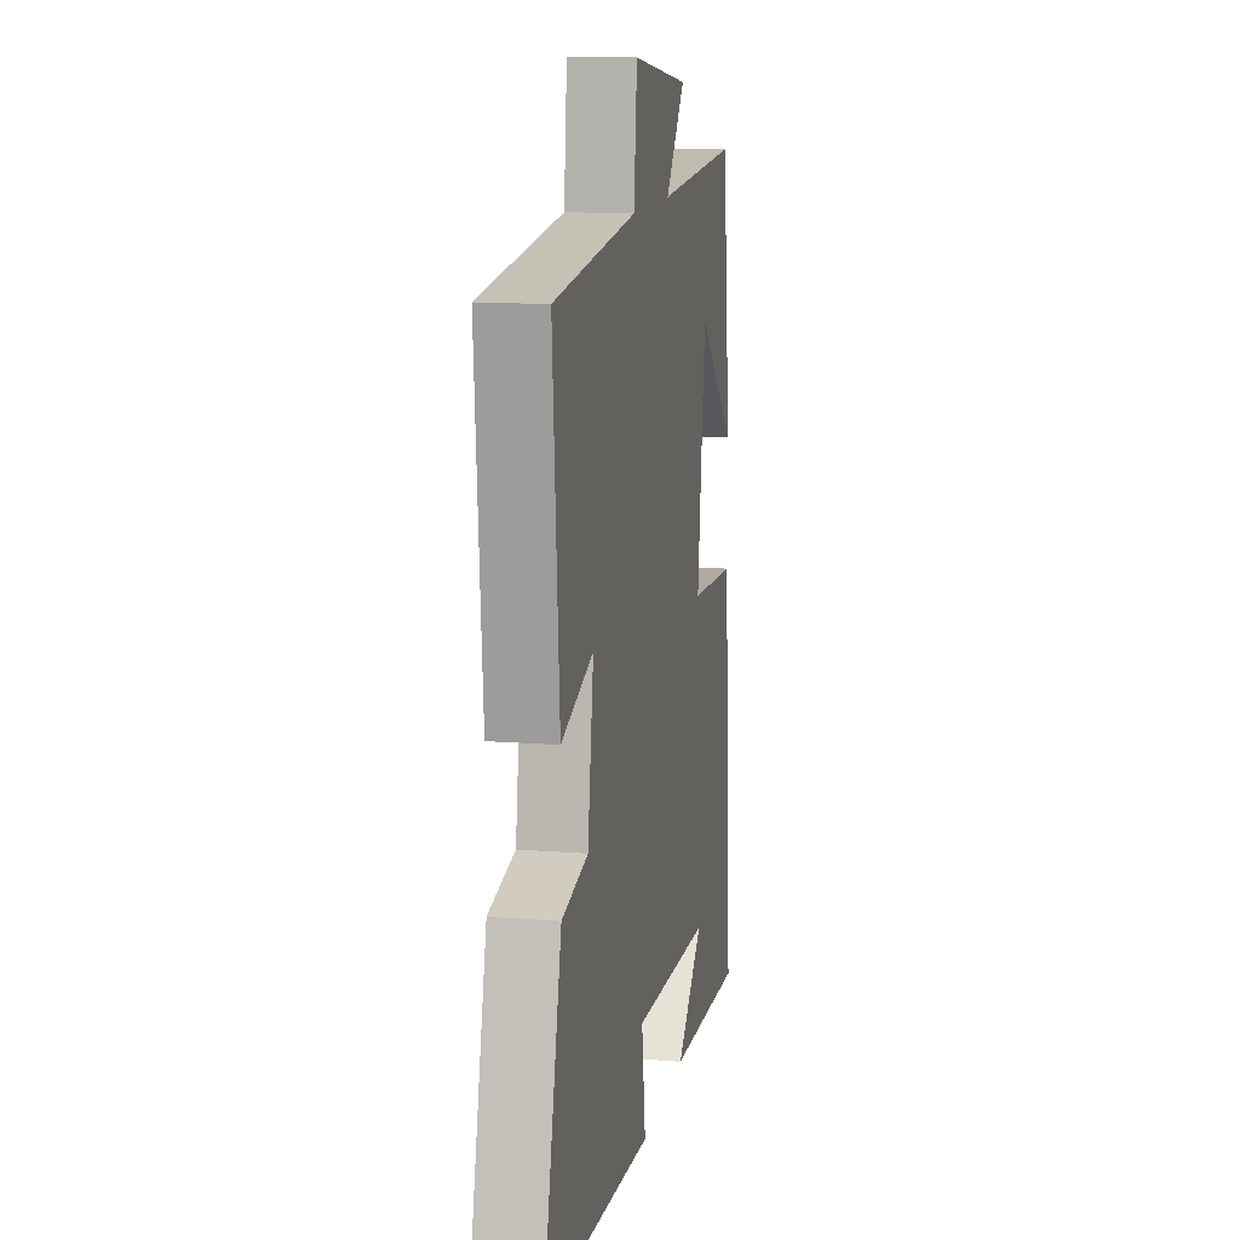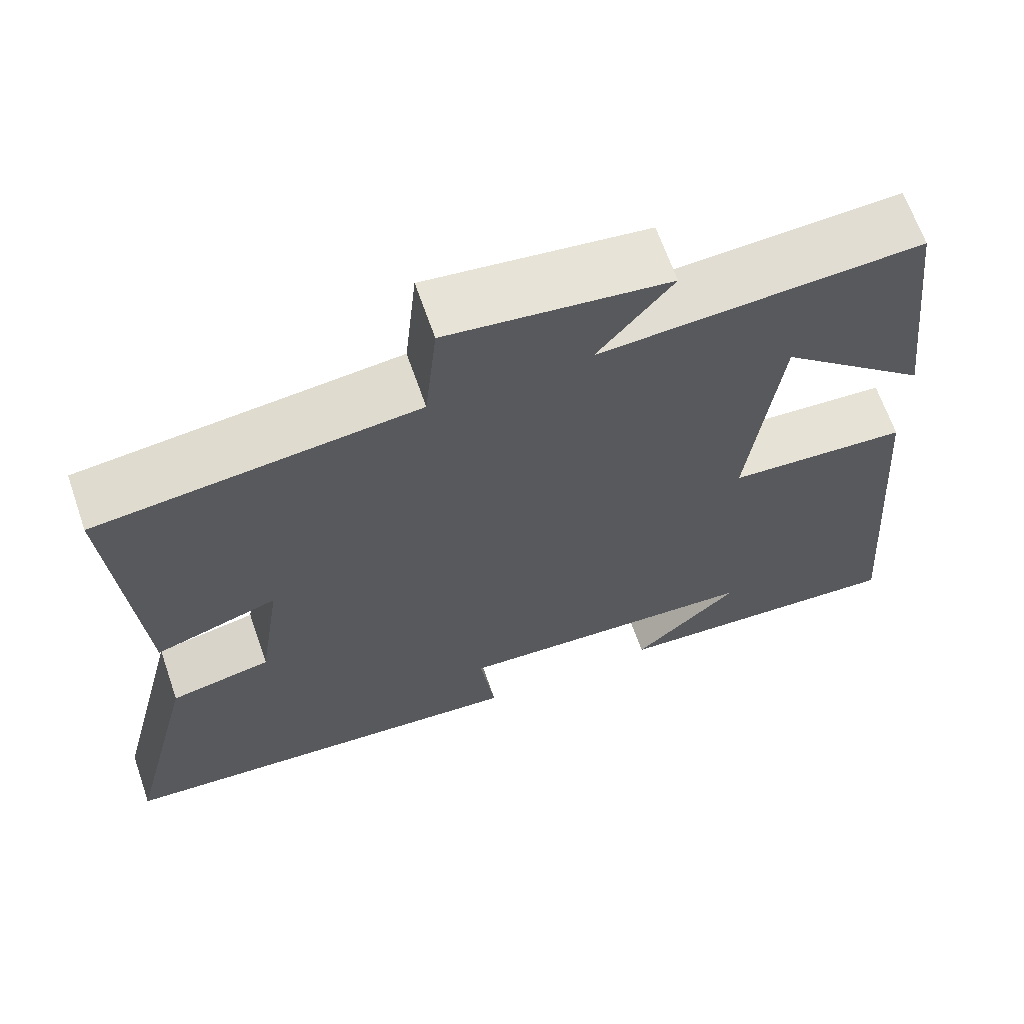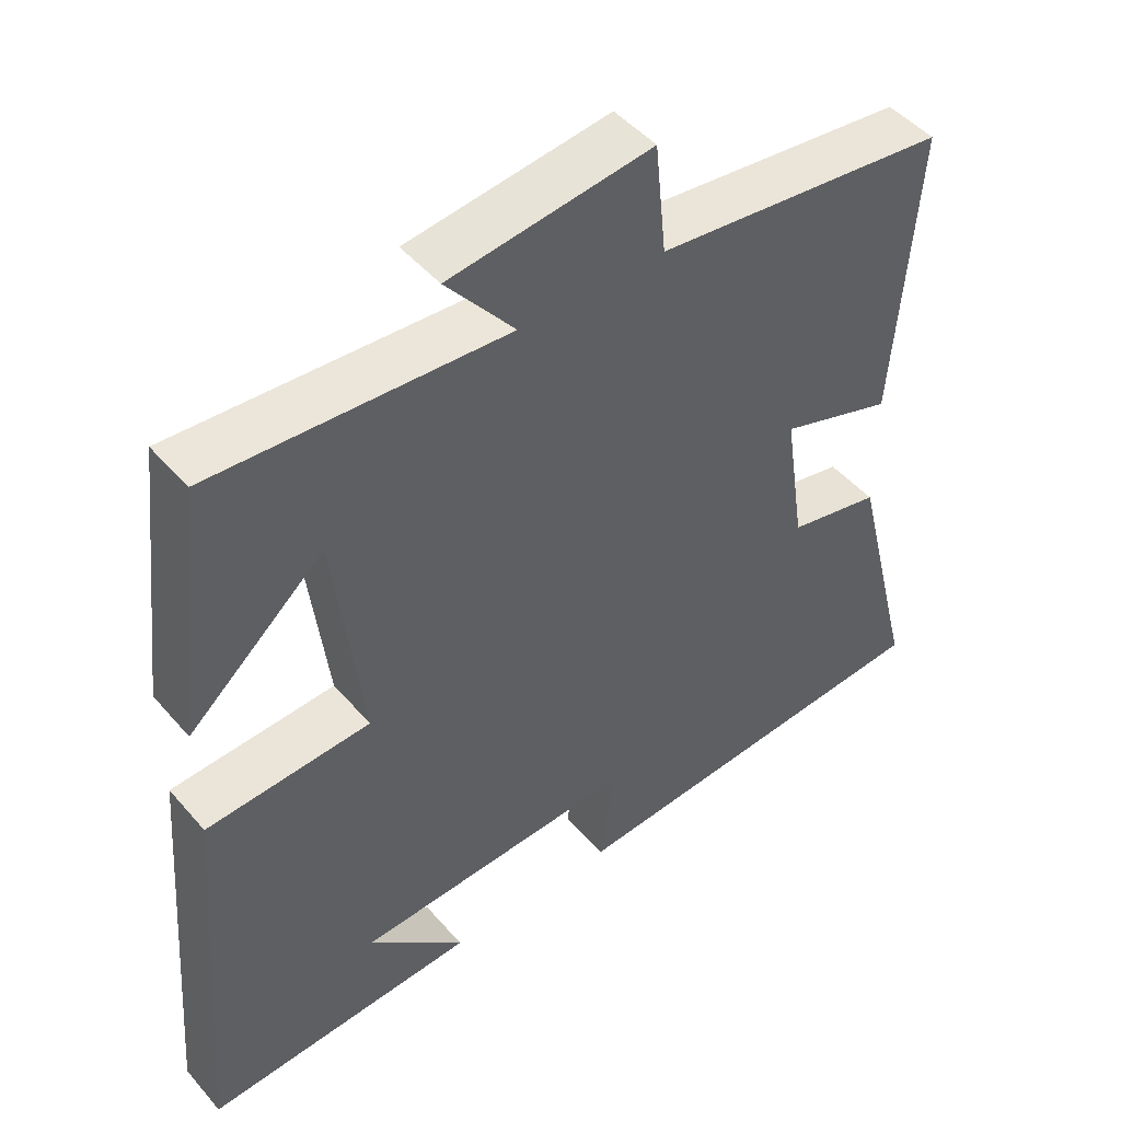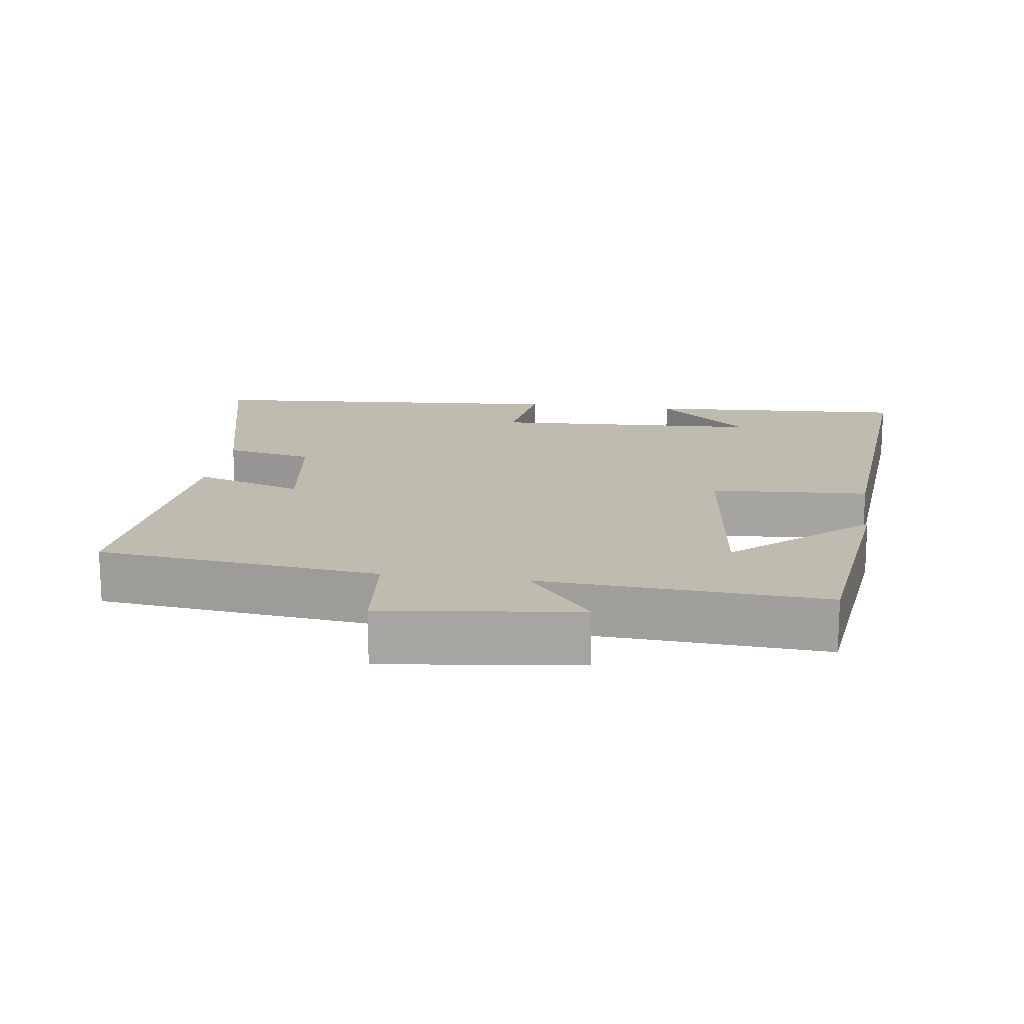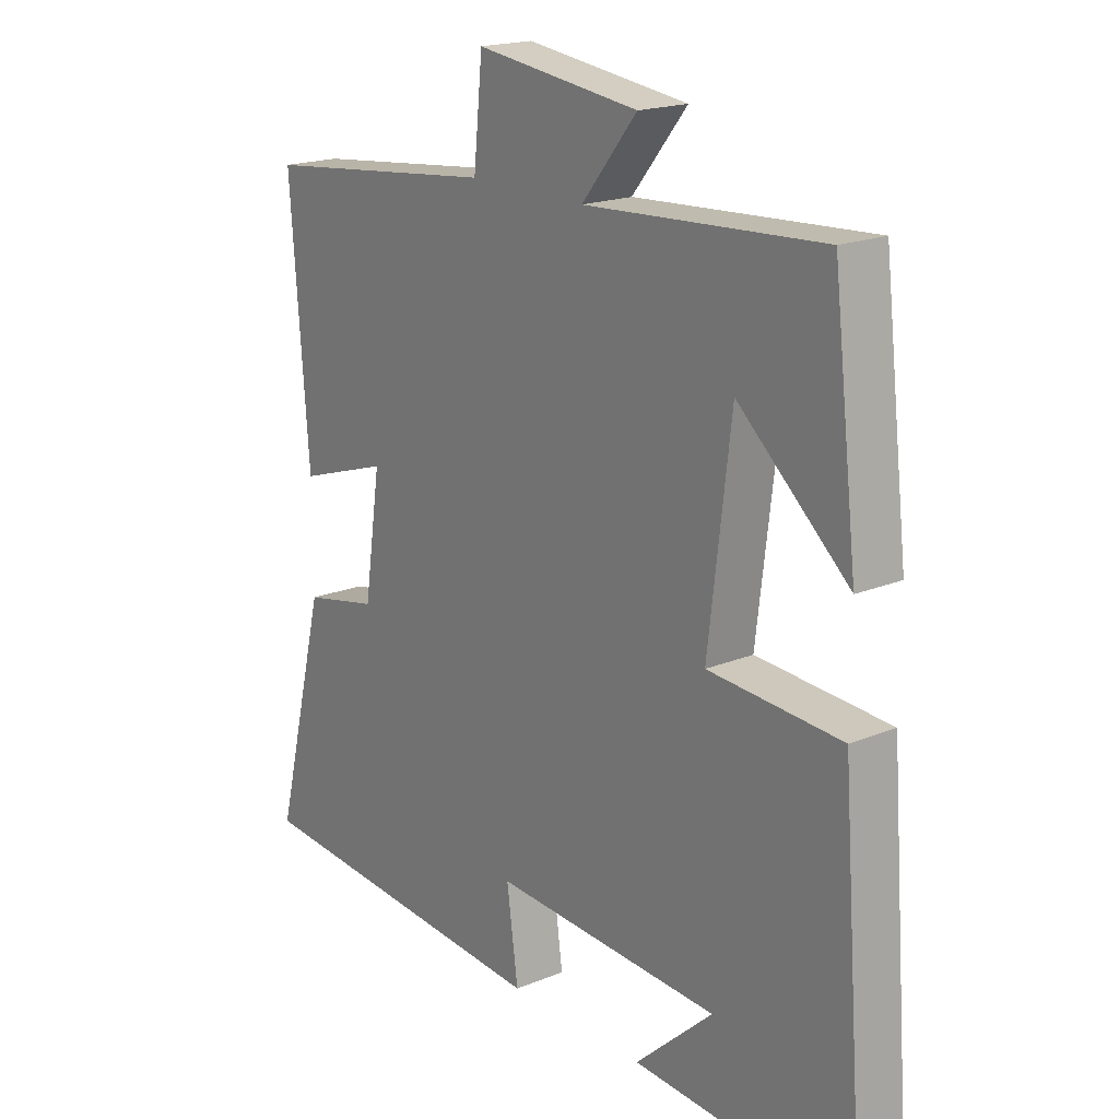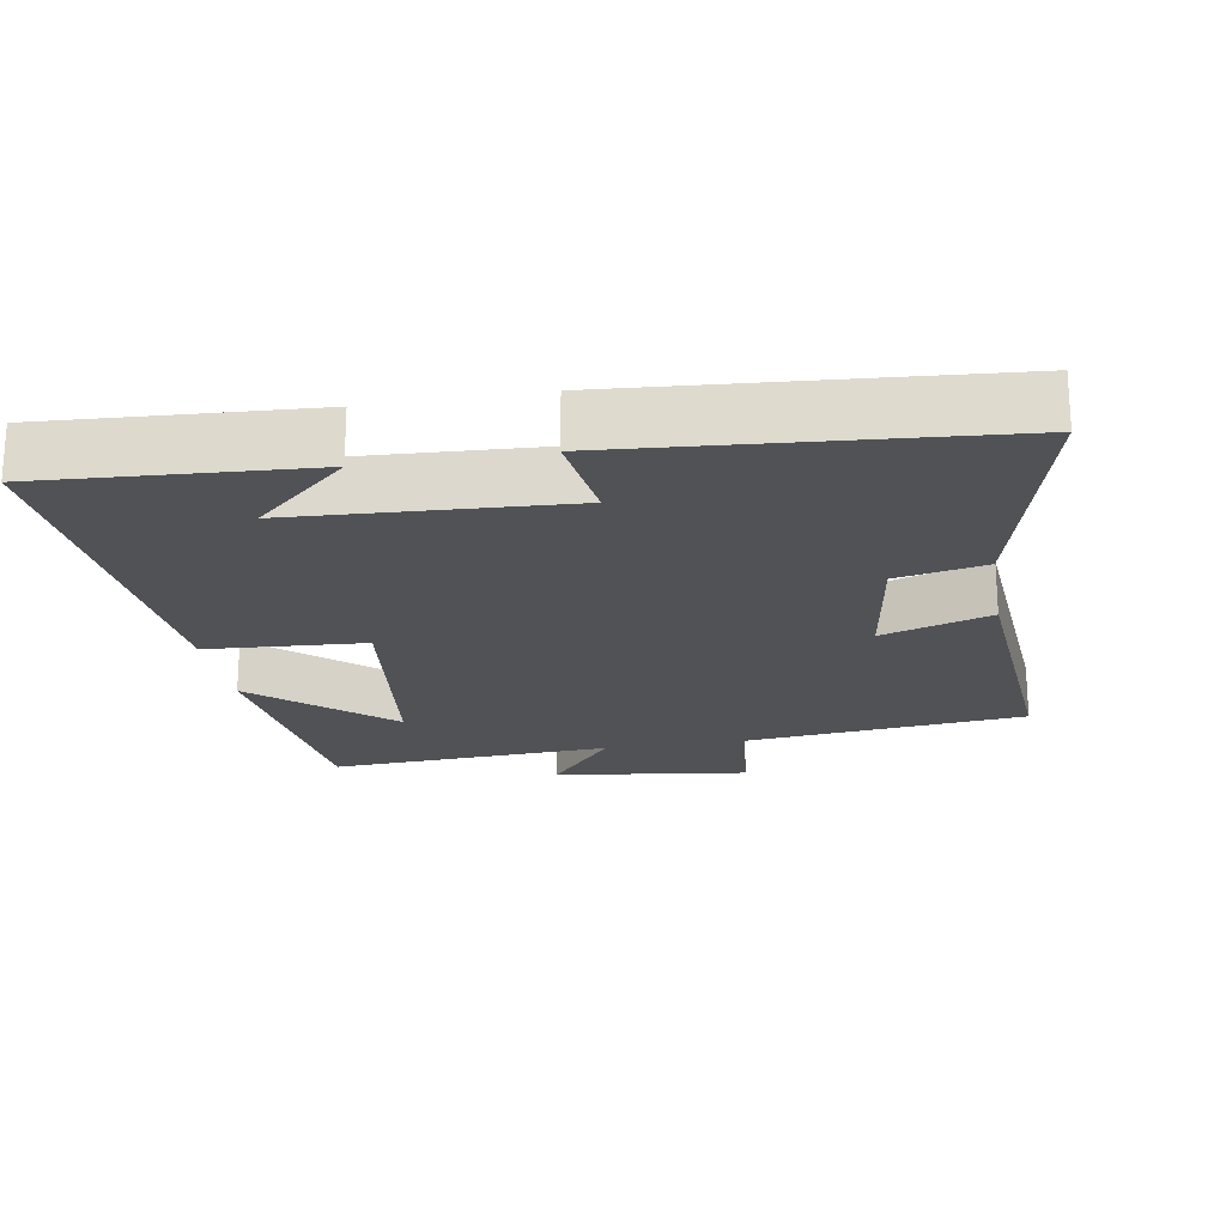
<metadata>
{"format":"obj","ext":"obj","renderer":"f3d","projection":"perspective","resolution":1024,"background":"white","views":[{"elev":12.8,"azim":-79.4,"up":"+Z"},{"elev":65.7,"azim":-19.1,"up":"+Z"},{"elev":47.4,"azim":141.6,"up":"+Z"},{"elev":16.0,"azim":8.1,"up":"+Y"},{"elev":18.8,"azim":52.0,"up":"+Z"},{"elev":-20.9,"azim":-170.4,"up":"+Y"}]}
</metadata>
<code>
v -0.531 0.07 0.457
v -0.135 0.07 0.5
v -0.12 0.07 0.65
v 0.154 0.07 0.614
v 0.061 0.07 0.5
v 0.459 0.07 0.523
v 0.5 0.07 0.175
v 0.315 0.07 0.339
v 0.277 0.07 0.027
v 0.5 0.07 0.013
v 0.541 0.07 -0.522
v 0.169 0.07 -0.5
v 0.3 0.07 -0.381
v -0.082 0.07 -0.361
v -0.063 0.07 -0.5
v -0.587 0.07 -0.46
v -0.5 0.07 -0.109
v -0.375 0.07 -0.083
v -0.347 0.07 0.107
v -0.5 0.07 0.057
v -0.531 0 0.457
v -0.135 0 0.5
v -0.12 0 0.65
v 0.154 0 0.614
v 0.061 0 0.5
v 0.459 0 0.523
v 0.5 0 0.175
v 0.315 0 0.339
v 0.277 0 0.027
v 0.5 0 0.013
v 0.541 0 -0.522
v 0.169 0 -0.5
v 0.3 0 -0.381
v -0.082 0 -0.361
v -0.063 0 -0.5
v -0.587 0 -0.46
v -0.5 0 -0.109
v -0.375 0 -0.083
v -0.347 0 0.107
v -0.5 0 0.057
f 19 20 1 2
f 18 19 2
f 16 17 18
f 15 16 18
f 14 15 18
f 13 14 18 2
f 11 12 13
f 9 10 11 13
f 9 13 2 3
f 6 7 8
f 5 6 8
f 5 8 9
f 3 4 5
f 3 5 9
f 22 21 40 39
f 22 39 38
f 38 37 36
f 38 36 35
f 38 35 34
f 22 38 34 33
f 33 32 31
f 33 31 30 29
f 23 22 33 29
f 28 27 26
f 28 26 25
f 29 28 25
f 25 24 23
f 29 25 23
f 1 21 22 2
f 2 22 23 3
f 3 23 24 4
f 4 24 25 5
f 5 25 26 6
f 6 26 27 7
f 7 27 28 8
f 8 28 29 9
f 9 29 30 10
f 10 30 31 11
f 11 31 32 12
f 12 32 33 13
f 13 33 34 14
f 14 34 35 15
f 15 35 36 16
f 16 36 37 17
f 17 37 38 18
f 18 38 39 19
f 19 39 40 20
f 20 40 21 1

</code>
